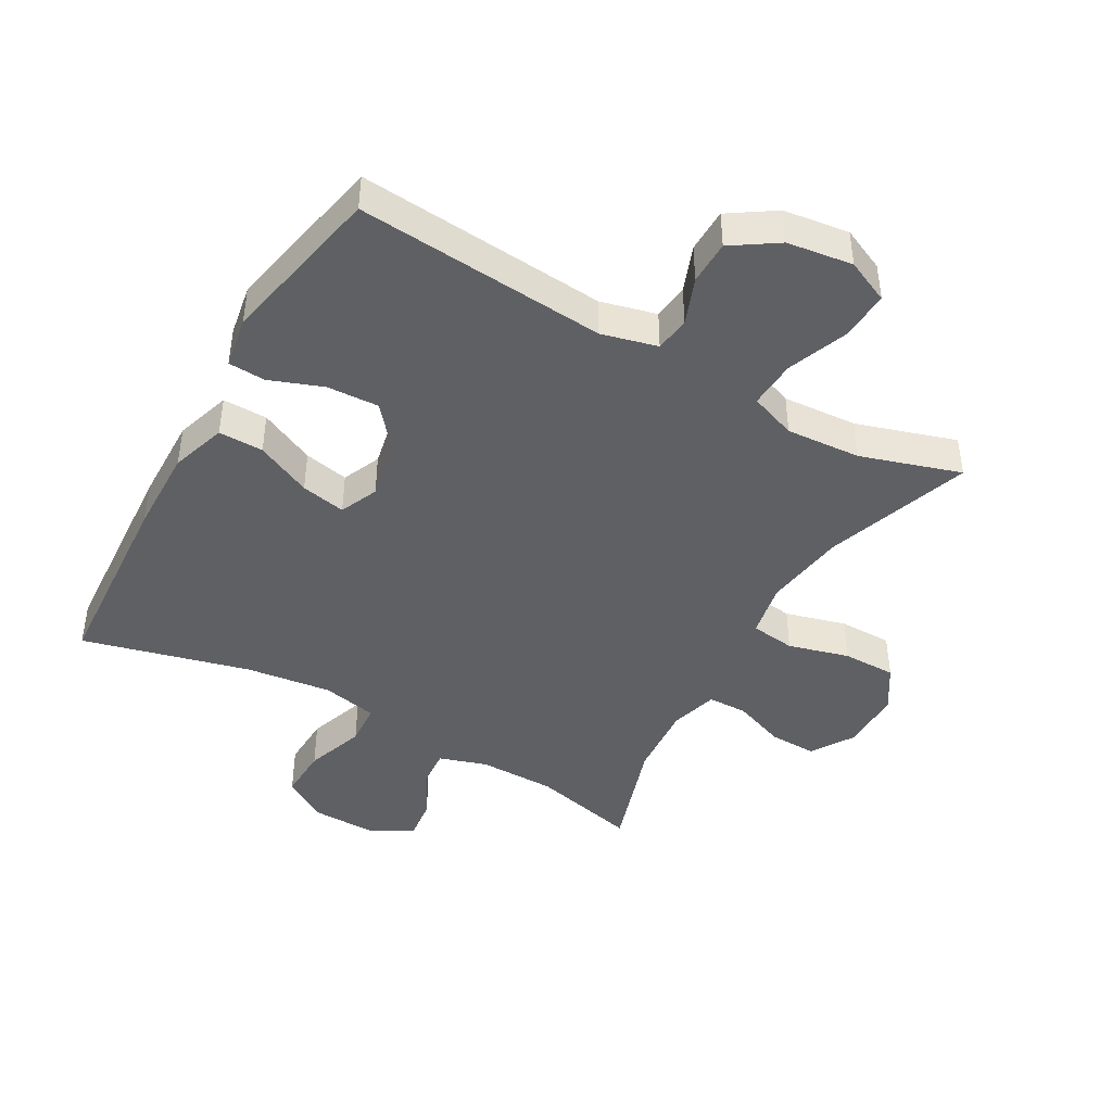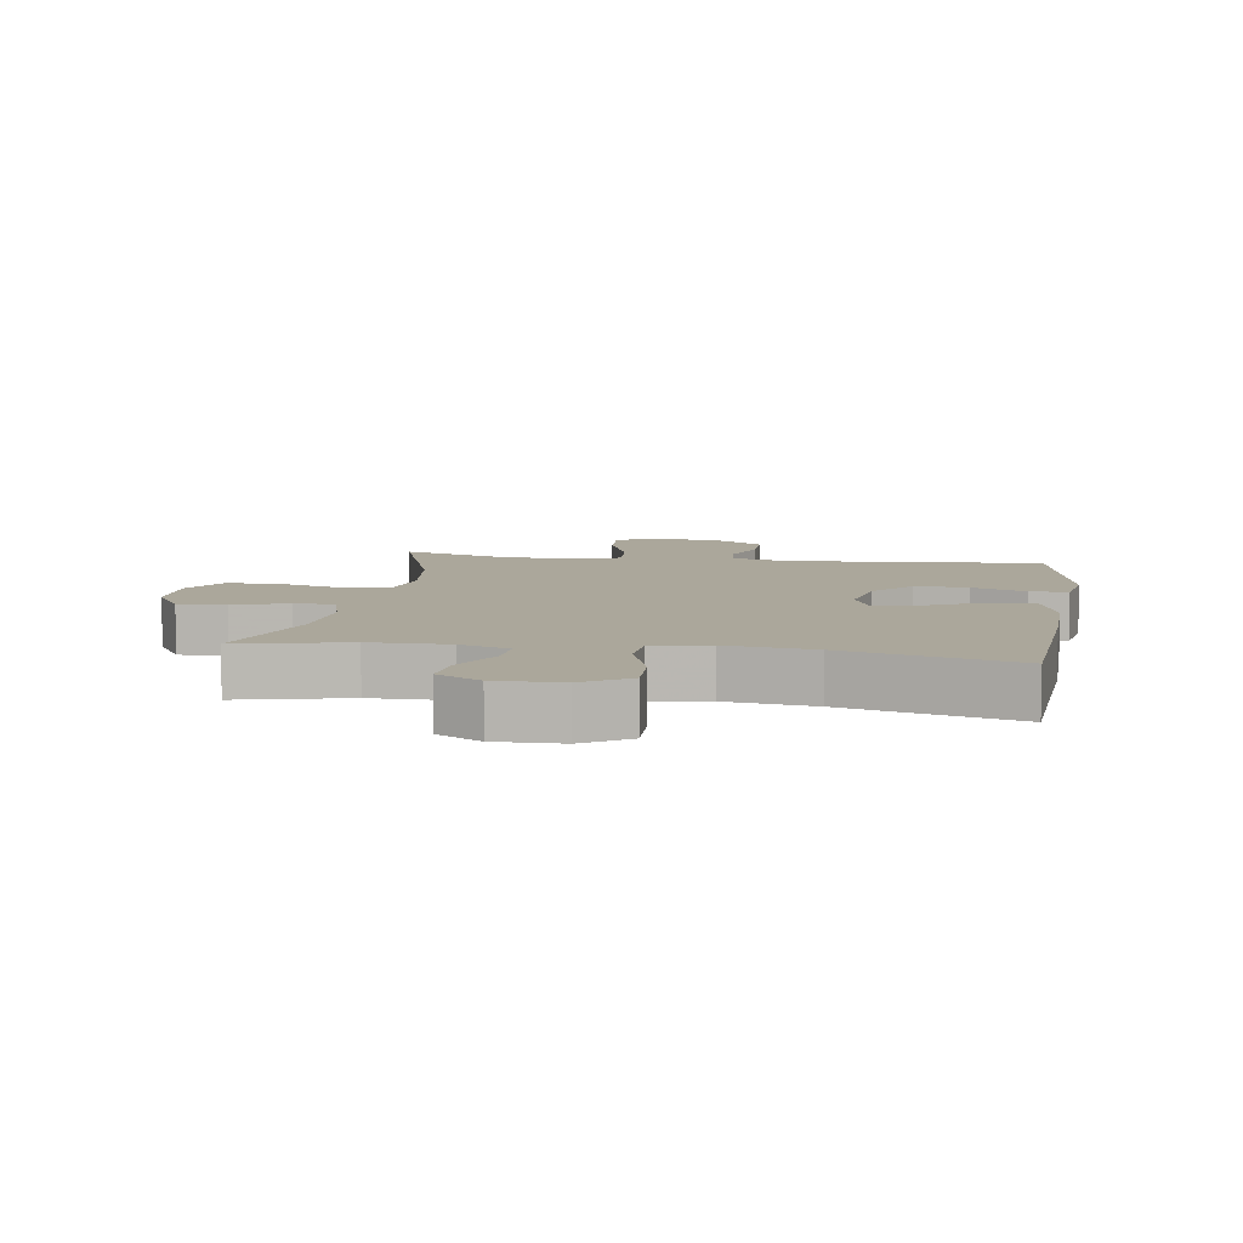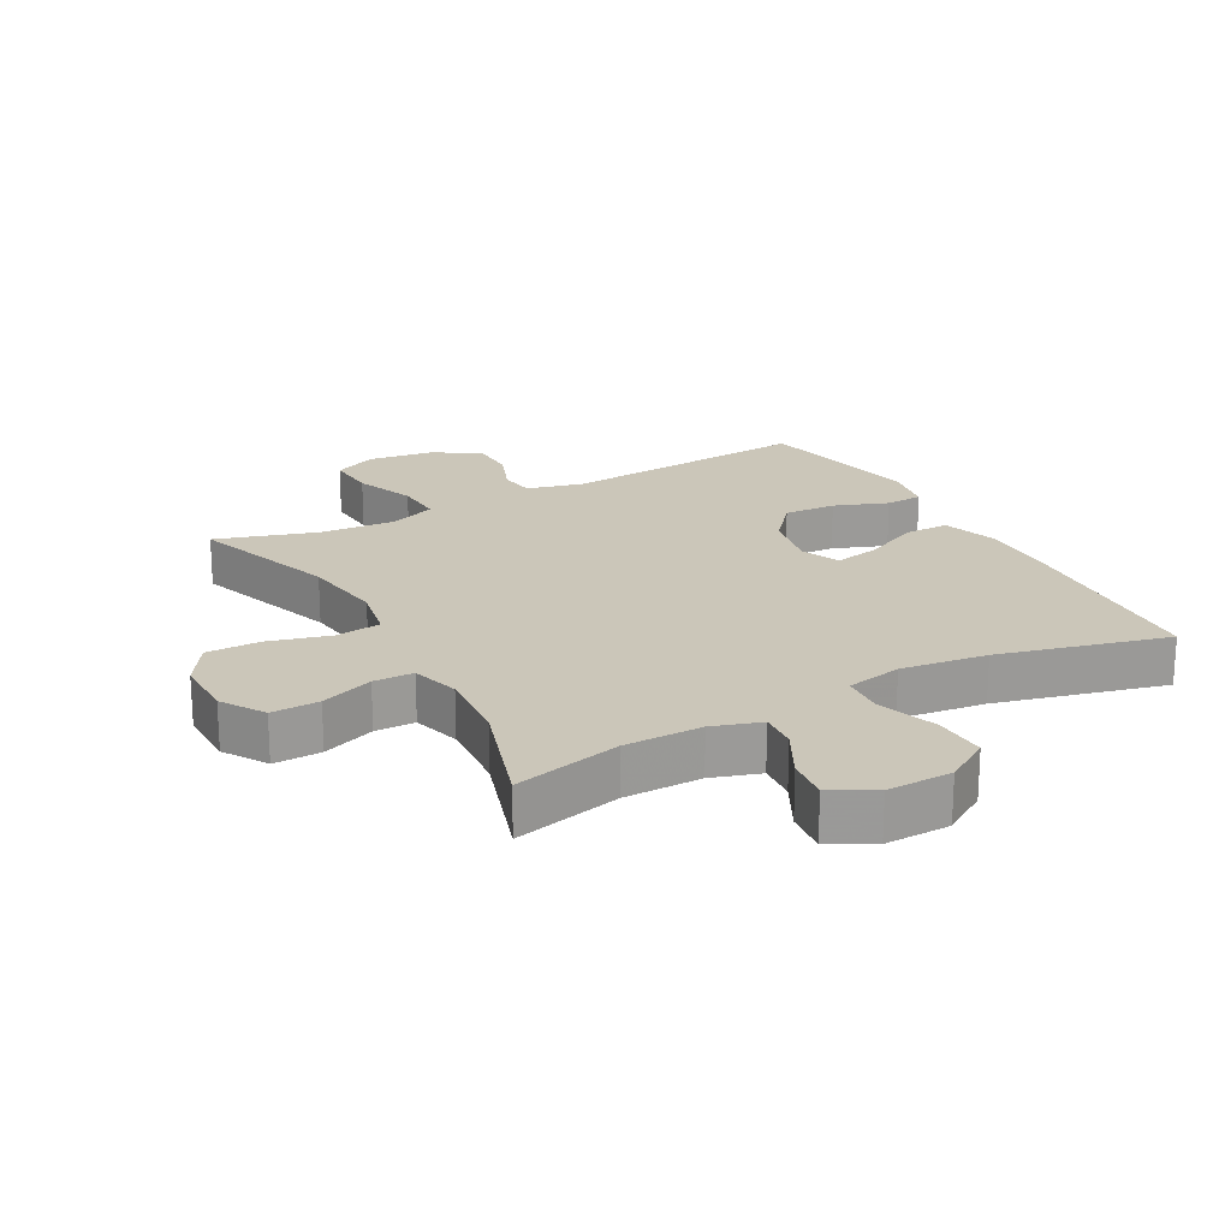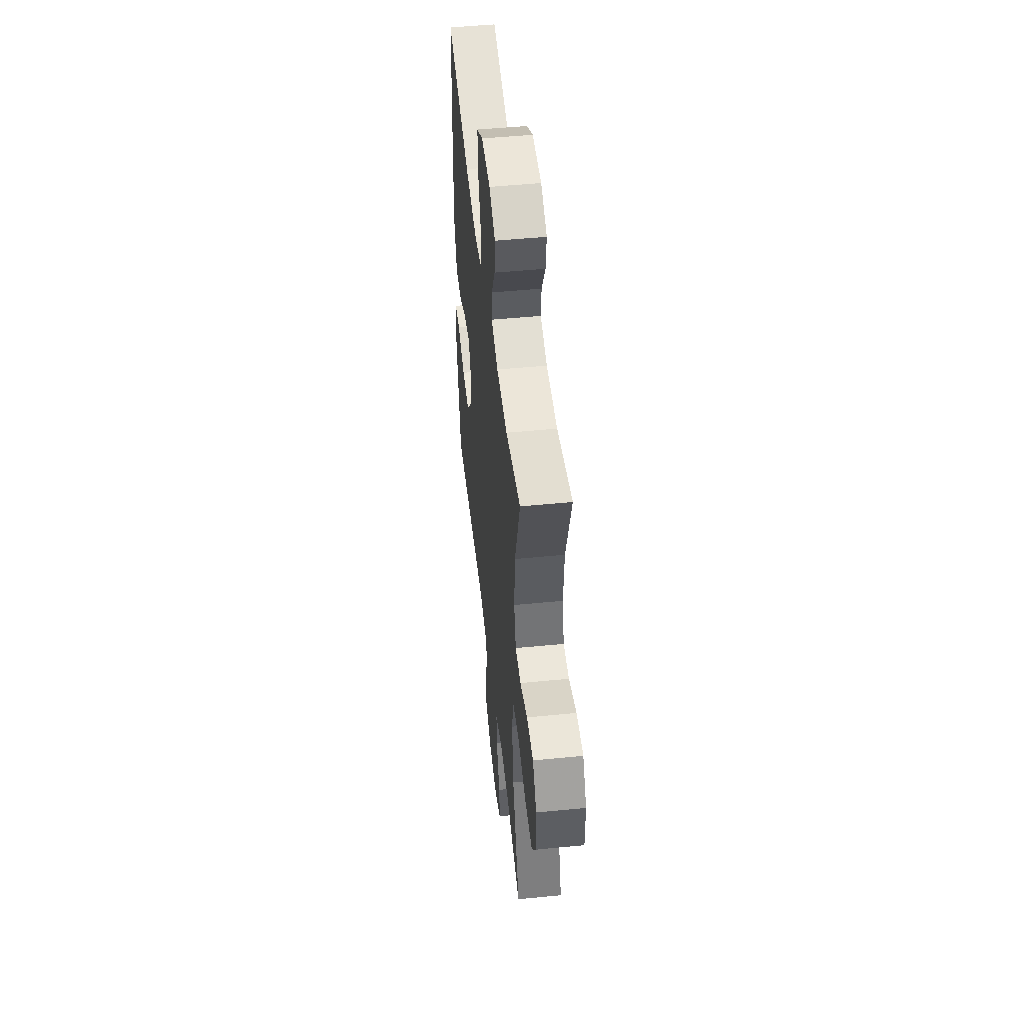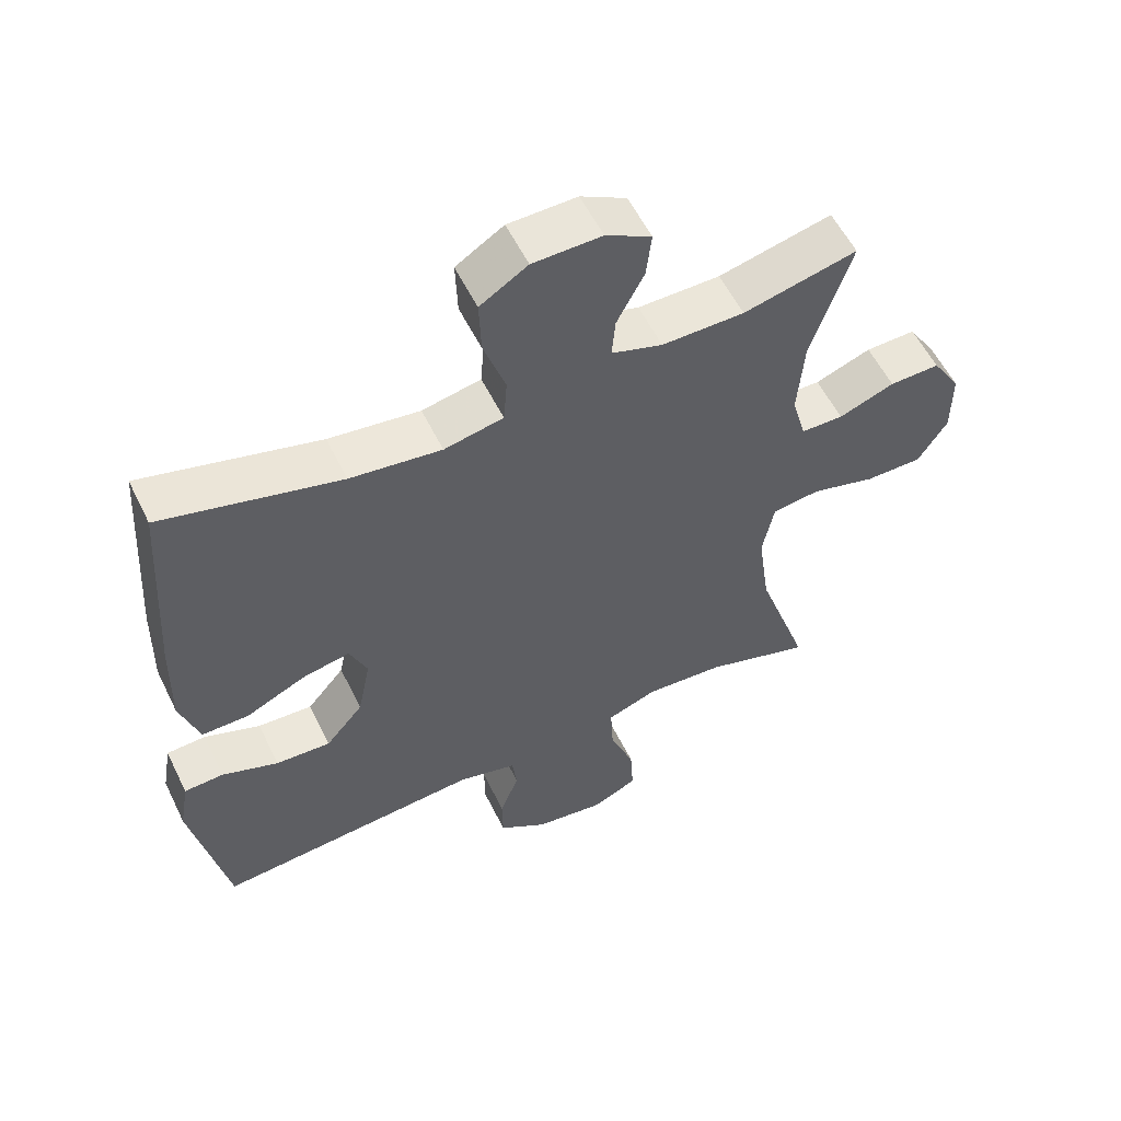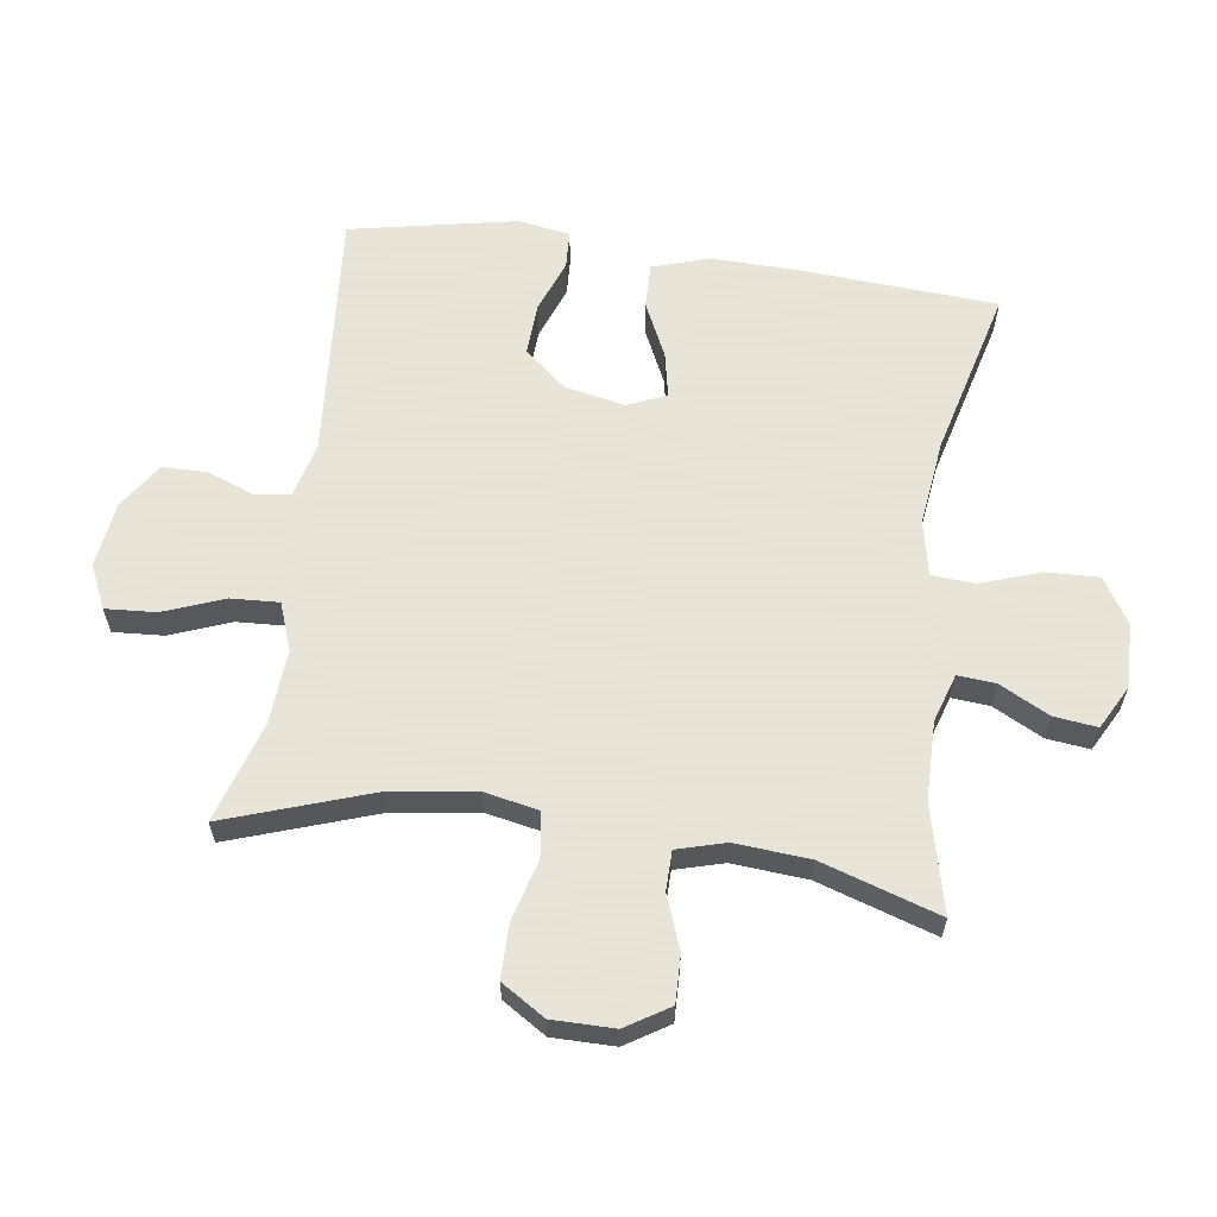
<metadata>
{"format":"obj","ext":"obj","renderer":"f3d","projection":"perspective","resolution":1024,"background":"white","views":[{"elev":-43.6,"azim":150.4,"up":"+Y"},{"elev":8.1,"azim":8.9,"up":"+Y"},{"elev":20.9,"azim":-28.7,"up":"+Y"},{"elev":50.0,"azim":-96.2,"up":"+Z"},{"elev":56.4,"azim":154.1,"up":"+Z"},{"elev":61.4,"azim":-82.0,"up":"+Y"}]}
</metadata>
<code>
v -0.5 0.07 -0.5
v -0.422 0.07 -0.272
v -0.404 0.07 -0.143
v -0.421 0.07 -0.057
v -0.491 0.07 -0.048
v -0.586 0.07 -0.074
v -0.67 0.07 -0.074
v -0.713 0.07 -0.006
v -0.713 0.07 0.091
v -0.671 0.07 0.158
v -0.597 0.07 0.156
v -0.515 0.07 0.125
v -0.453 0.07 0.126
v -0.432 0.07 0.201
v -0.441 0.07 0.317
v -0.5 0.07 0.5
v -0.333 0.07 0.46
v -0.212 0.07 0.459
v -0.137 0.07 0.483
v -0.142 0.07 0.542
v -0.182 0.07 0.619
v -0.19 0.07 0.686
v -0.123 0.07 0.722
v -0.022 0.07 0.72
v 0.048 0.07 0.676
v 0.045 0.07 0.594
v 0.013 0.07 0.501
v 0.018 0.07 0.434
v 0.105 0.07 0.416
v 0.239 0.07 0.433
v 0.5 0.07 0.5
v 0.52 0.07 0.194
v 0.523 0.07 0.058
v 0.495 0.07 -0.029
v 0.425 0.07 -0.028
v 0.338 0.07 0.013
v 0.268 0.07 0.027
v 0.242 0.07 -0.033
v 0.261 0.07 -0.127
v 0.316 0.07 -0.192
v 0.397 0.07 -0.188
v 0.48 0.07 -0.157
v 0.538 0.07 -0.16
v 0.552 0.07 -0.241
v 0.5 0.07 -0.5
v 0.109 0.07 -0.468
v 0.022 0.07 -0.49
v 0.015 0.07 -0.545
v 0.043 0.07 -0.618
v 0.042 0.07 -0.687
v -0.029 0.07 -0.734
v -0.131 0.07 -0.748
v -0.199 0.07 -0.717
v -0.194 0.07 -0.639
v -0.158 0.07 -0.545
v -0.154 0.07 -0.47
v -0.227 0.07 -0.443
v -0.344 0.07 -0.451
v -0.5 0 -0.5
v -0.422 0 -0.272
v -0.404 0 -0.143
v -0.421 0 -0.057
v -0.491 0 -0.048
v -0.586 0 -0.074
v -0.67 0 -0.074
v -0.713 0 -0.006
v -0.713 0 0.091
v -0.671 0 0.158
v -0.597 0 0.156
v -0.515 0 0.125
v -0.453 0 0.126
v -0.432 0 0.201
v -0.441 0 0.317
v -0.5 0 0.5
v -0.333 0 0.46
v -0.212 0 0.459
v -0.137 0 0.483
v -0.142 0 0.542
v -0.182 0 0.619
v -0.19 0 0.686
v -0.123 0 0.722
v -0.022 0 0.72
v 0.048 0 0.676
v 0.045 0 0.594
v 0.013 0 0.501
v 0.018 0 0.434
v 0.105 0 0.416
v 0.239 0 0.433
v 0.5 0 0.5
v 0.52 0 0.194
v 0.523 0 0.058
v 0.495 0 -0.029
v 0.425 0 -0.028
v 0.338 0 0.013
v 0.268 0 0.027
v 0.242 0 -0.033
v 0.261 0 -0.127
v 0.316 0 -0.192
v 0.397 0 -0.188
v 0.48 0 -0.157
v 0.538 0 -0.16
v 0.552 0 -0.241
v 0.5 0 -0.5
v 0.109 0 -0.468
v 0.022 0 -0.49
v 0.015 0 -0.545
v 0.043 0 -0.618
v 0.042 0 -0.687
v -0.029 0 -0.734
v -0.131 0 -0.748
v -0.199 0 -0.717
v -0.194 0 -0.639
v -0.158 0 -0.545
v -0.154 0 -0.47
v -0.227 0 -0.443
v -0.344 0 -0.451
f 52 53 54 55
f 52 55 56
f 51 52 56
f 48 49 50 51
f 47 48 51 56
f 46 47 56 57
f 44 45 46
f 41 42 43 44
f 40 41 44 46
f 39 40 46 57
f 33 34 35 36
f 33 36 37
f 30 31 32 33
f 29 30 33 37
f 28 29 37 38
f 24 25 26 27
f 24 27 28
f 23 24 28
f 20 21 22 23
f 19 20 23 28
f 18 19 28 38
f 15 16 17
f 14 15 17 18
f 13 14 18 38
f 9 10 11 12
f 5 6 7 8
f 4 5 8 9
f 58 1 2
f 58 2 3
f 57 58 3
f 39 57 3 4
f 12 13 38 39
f 4 9 12 39
f 113 112 111 110
f 114 113 110
f 114 110 109
f 109 108 107 106
f 114 109 106 105
f 115 114 105 104
f 104 103 102
f 102 101 100 99
f 104 102 99 98
f 115 104 98 97
f 94 93 92 91
f 95 94 91
f 91 90 89 88
f 95 91 88 87
f 96 95 87 86
f 85 84 83 82
f 86 85 82
f 86 82 81
f 81 80 79 78
f 86 81 78 77
f 96 86 77 76
f 75 74 73
f 76 75 73 72
f 96 76 72 71
f 70 69 68 67
f 66 65 64 63
f 67 66 63 62
f 60 59 116
f 61 60 116
f 61 116 115
f 62 61 115 97
f 97 96 71 70
f 97 70 67 62
f 1 59 60 2
f 2 60 61 3
f 3 61 62 4
f 4 62 63 5
f 5 63 64 6
f 6 64 65 7
f 7 65 66 8
f 8 66 67 9
f 9 67 68 10
f 10 68 69 11
f 11 69 70 12
f 12 70 71 13
f 13 71 72 14
f 14 72 73 15
f 15 73 74 16
f 16 74 75 17
f 17 75 76 18
f 18 76 77 19
f 19 77 78 20
f 20 78 79 21
f 21 79 80 22
f 22 80 81 23
f 23 81 82 24
f 24 82 83 25
f 25 83 84 26
f 26 84 85 27
f 27 85 86 28
f 28 86 87 29
f 29 87 88 30
f 30 88 89 31
f 31 89 90 32
f 32 90 91 33
f 33 91 92 34
f 34 92 93 35
f 35 93 94 36
f 36 94 95 37
f 37 95 96 38
f 38 96 97 39
f 39 97 98 40
f 40 98 99 41
f 41 99 100 42
f 42 100 101 43
f 43 101 102 44
f 44 102 103 45
f 45 103 104 46
f 46 104 105 47
f 47 105 106 48
f 48 106 107 49
f 49 107 108 50
f 50 108 109 51
f 51 109 110 52
f 52 110 111 53
f 53 111 112 54
f 54 112 113 55
f 55 113 114 56
f 56 114 115 57
f 57 115 116 58
f 58 116 59 1

</code>
